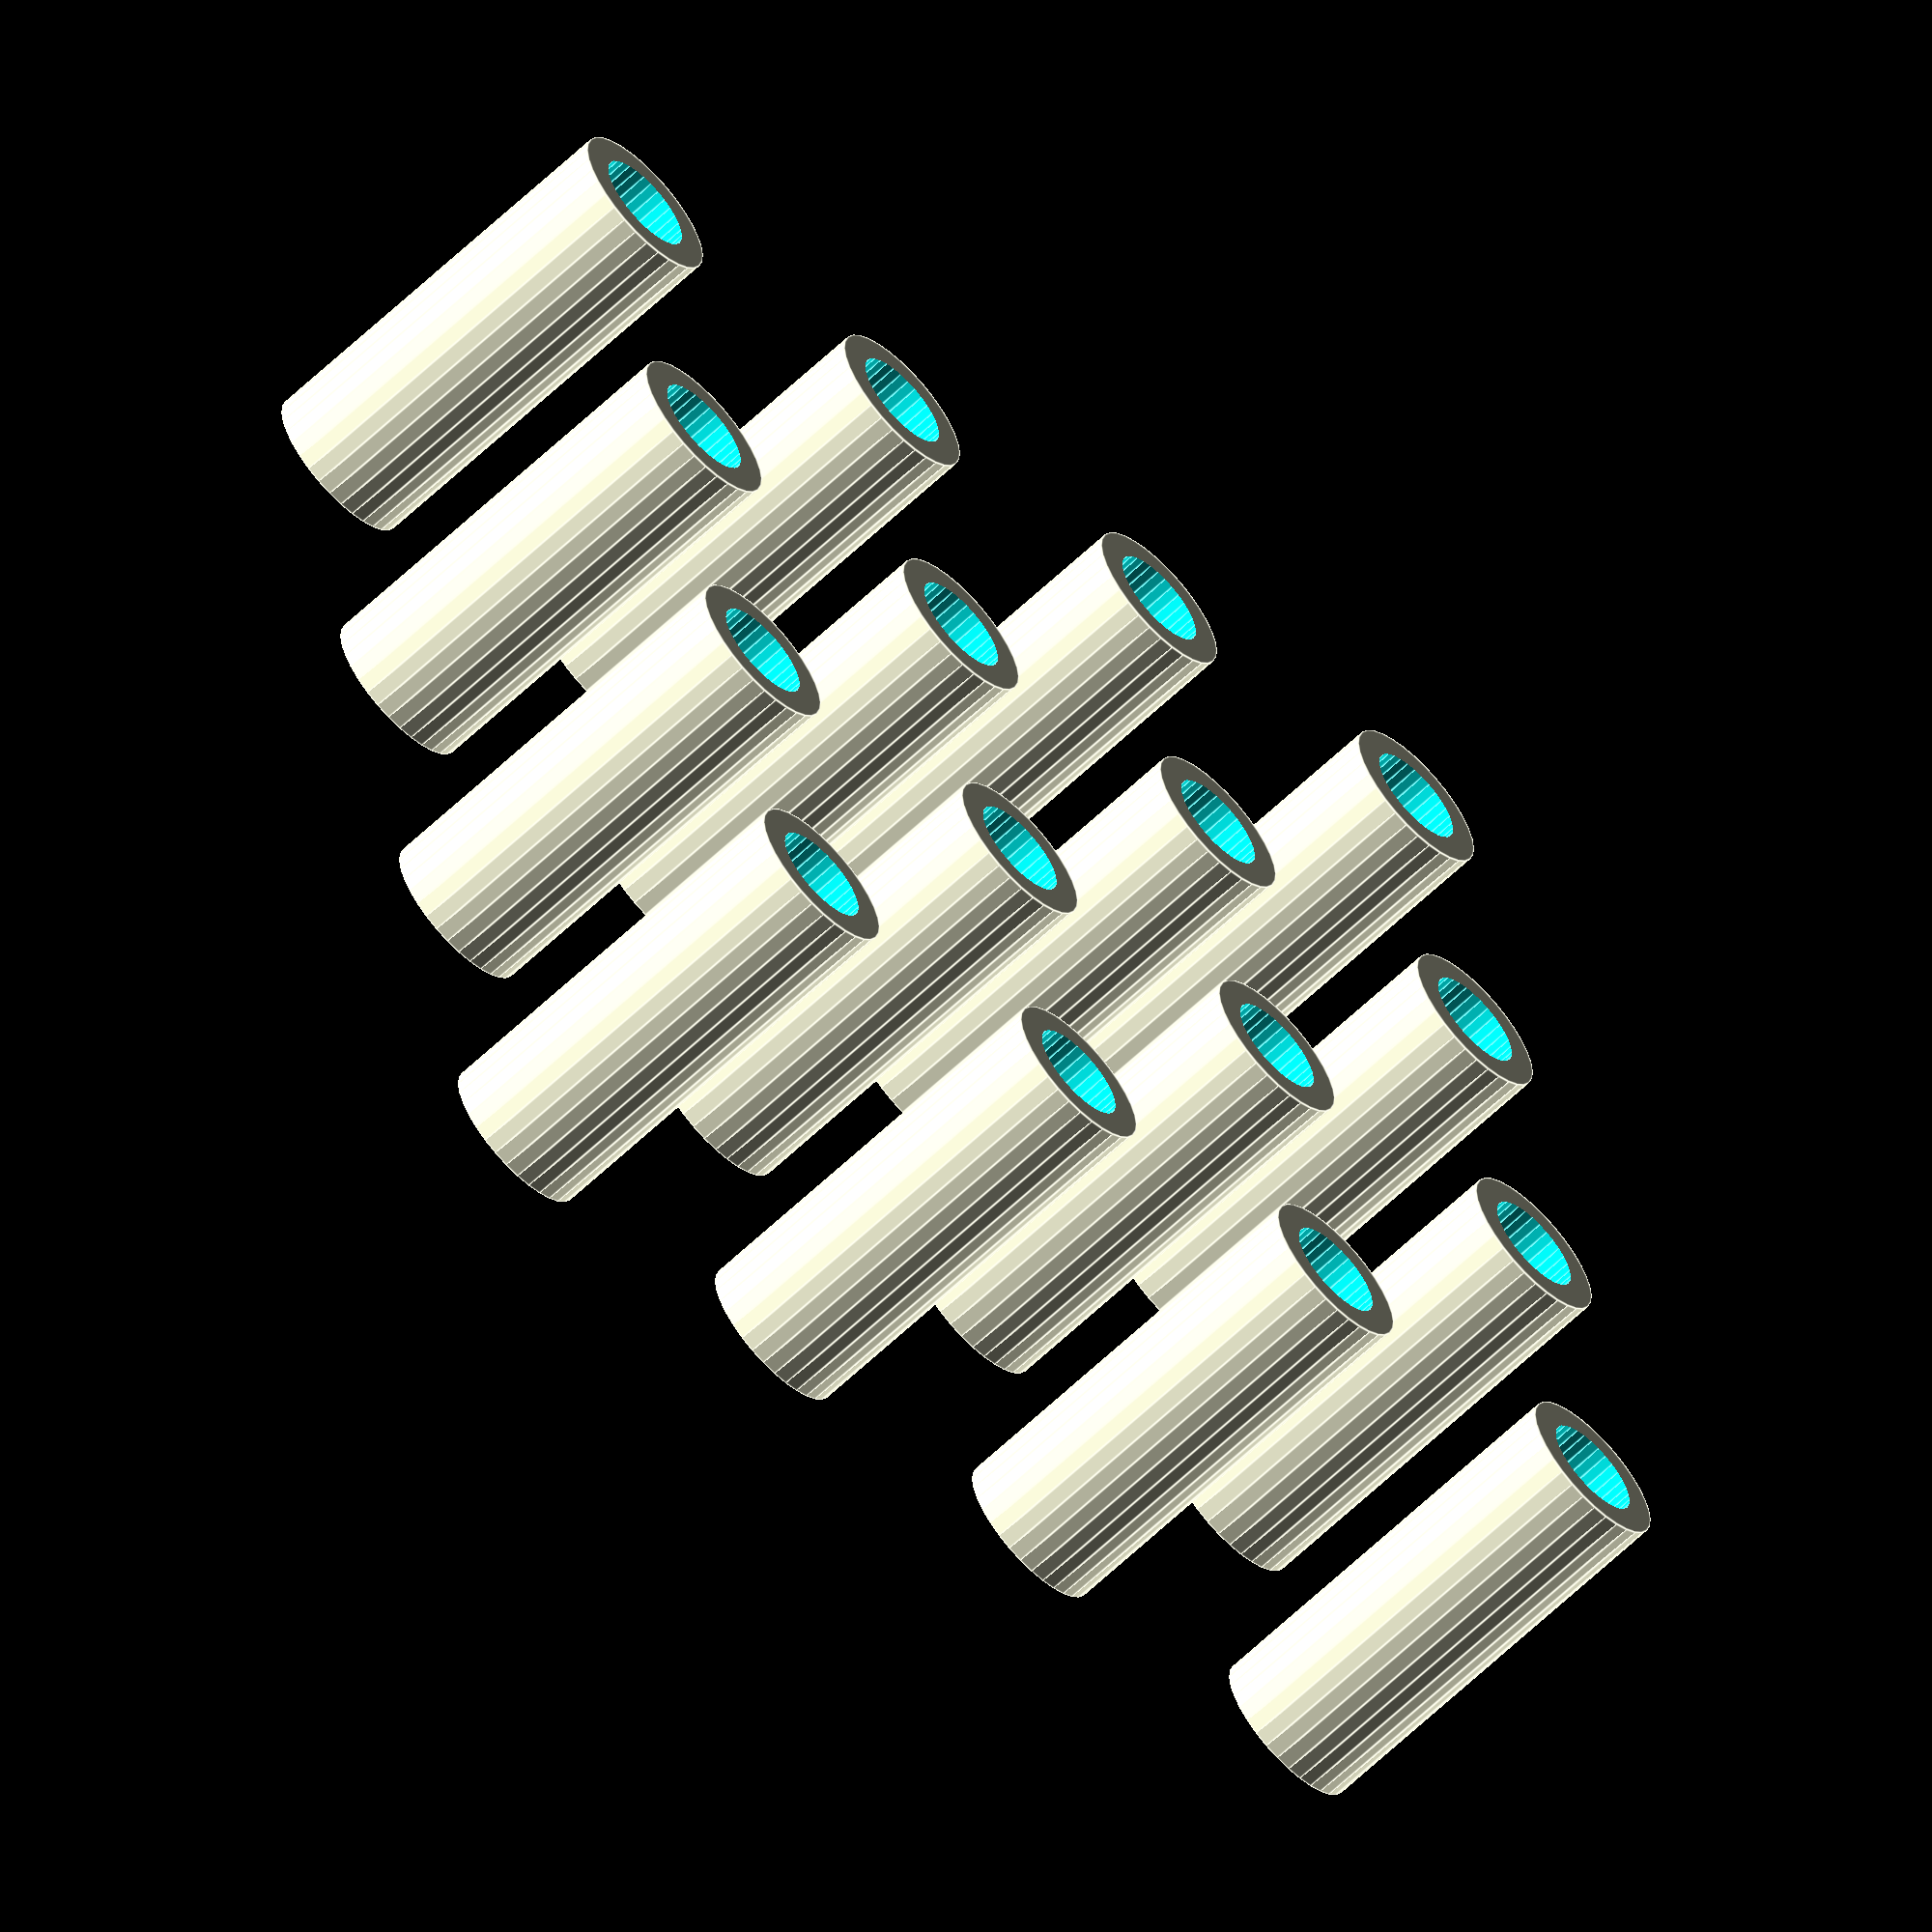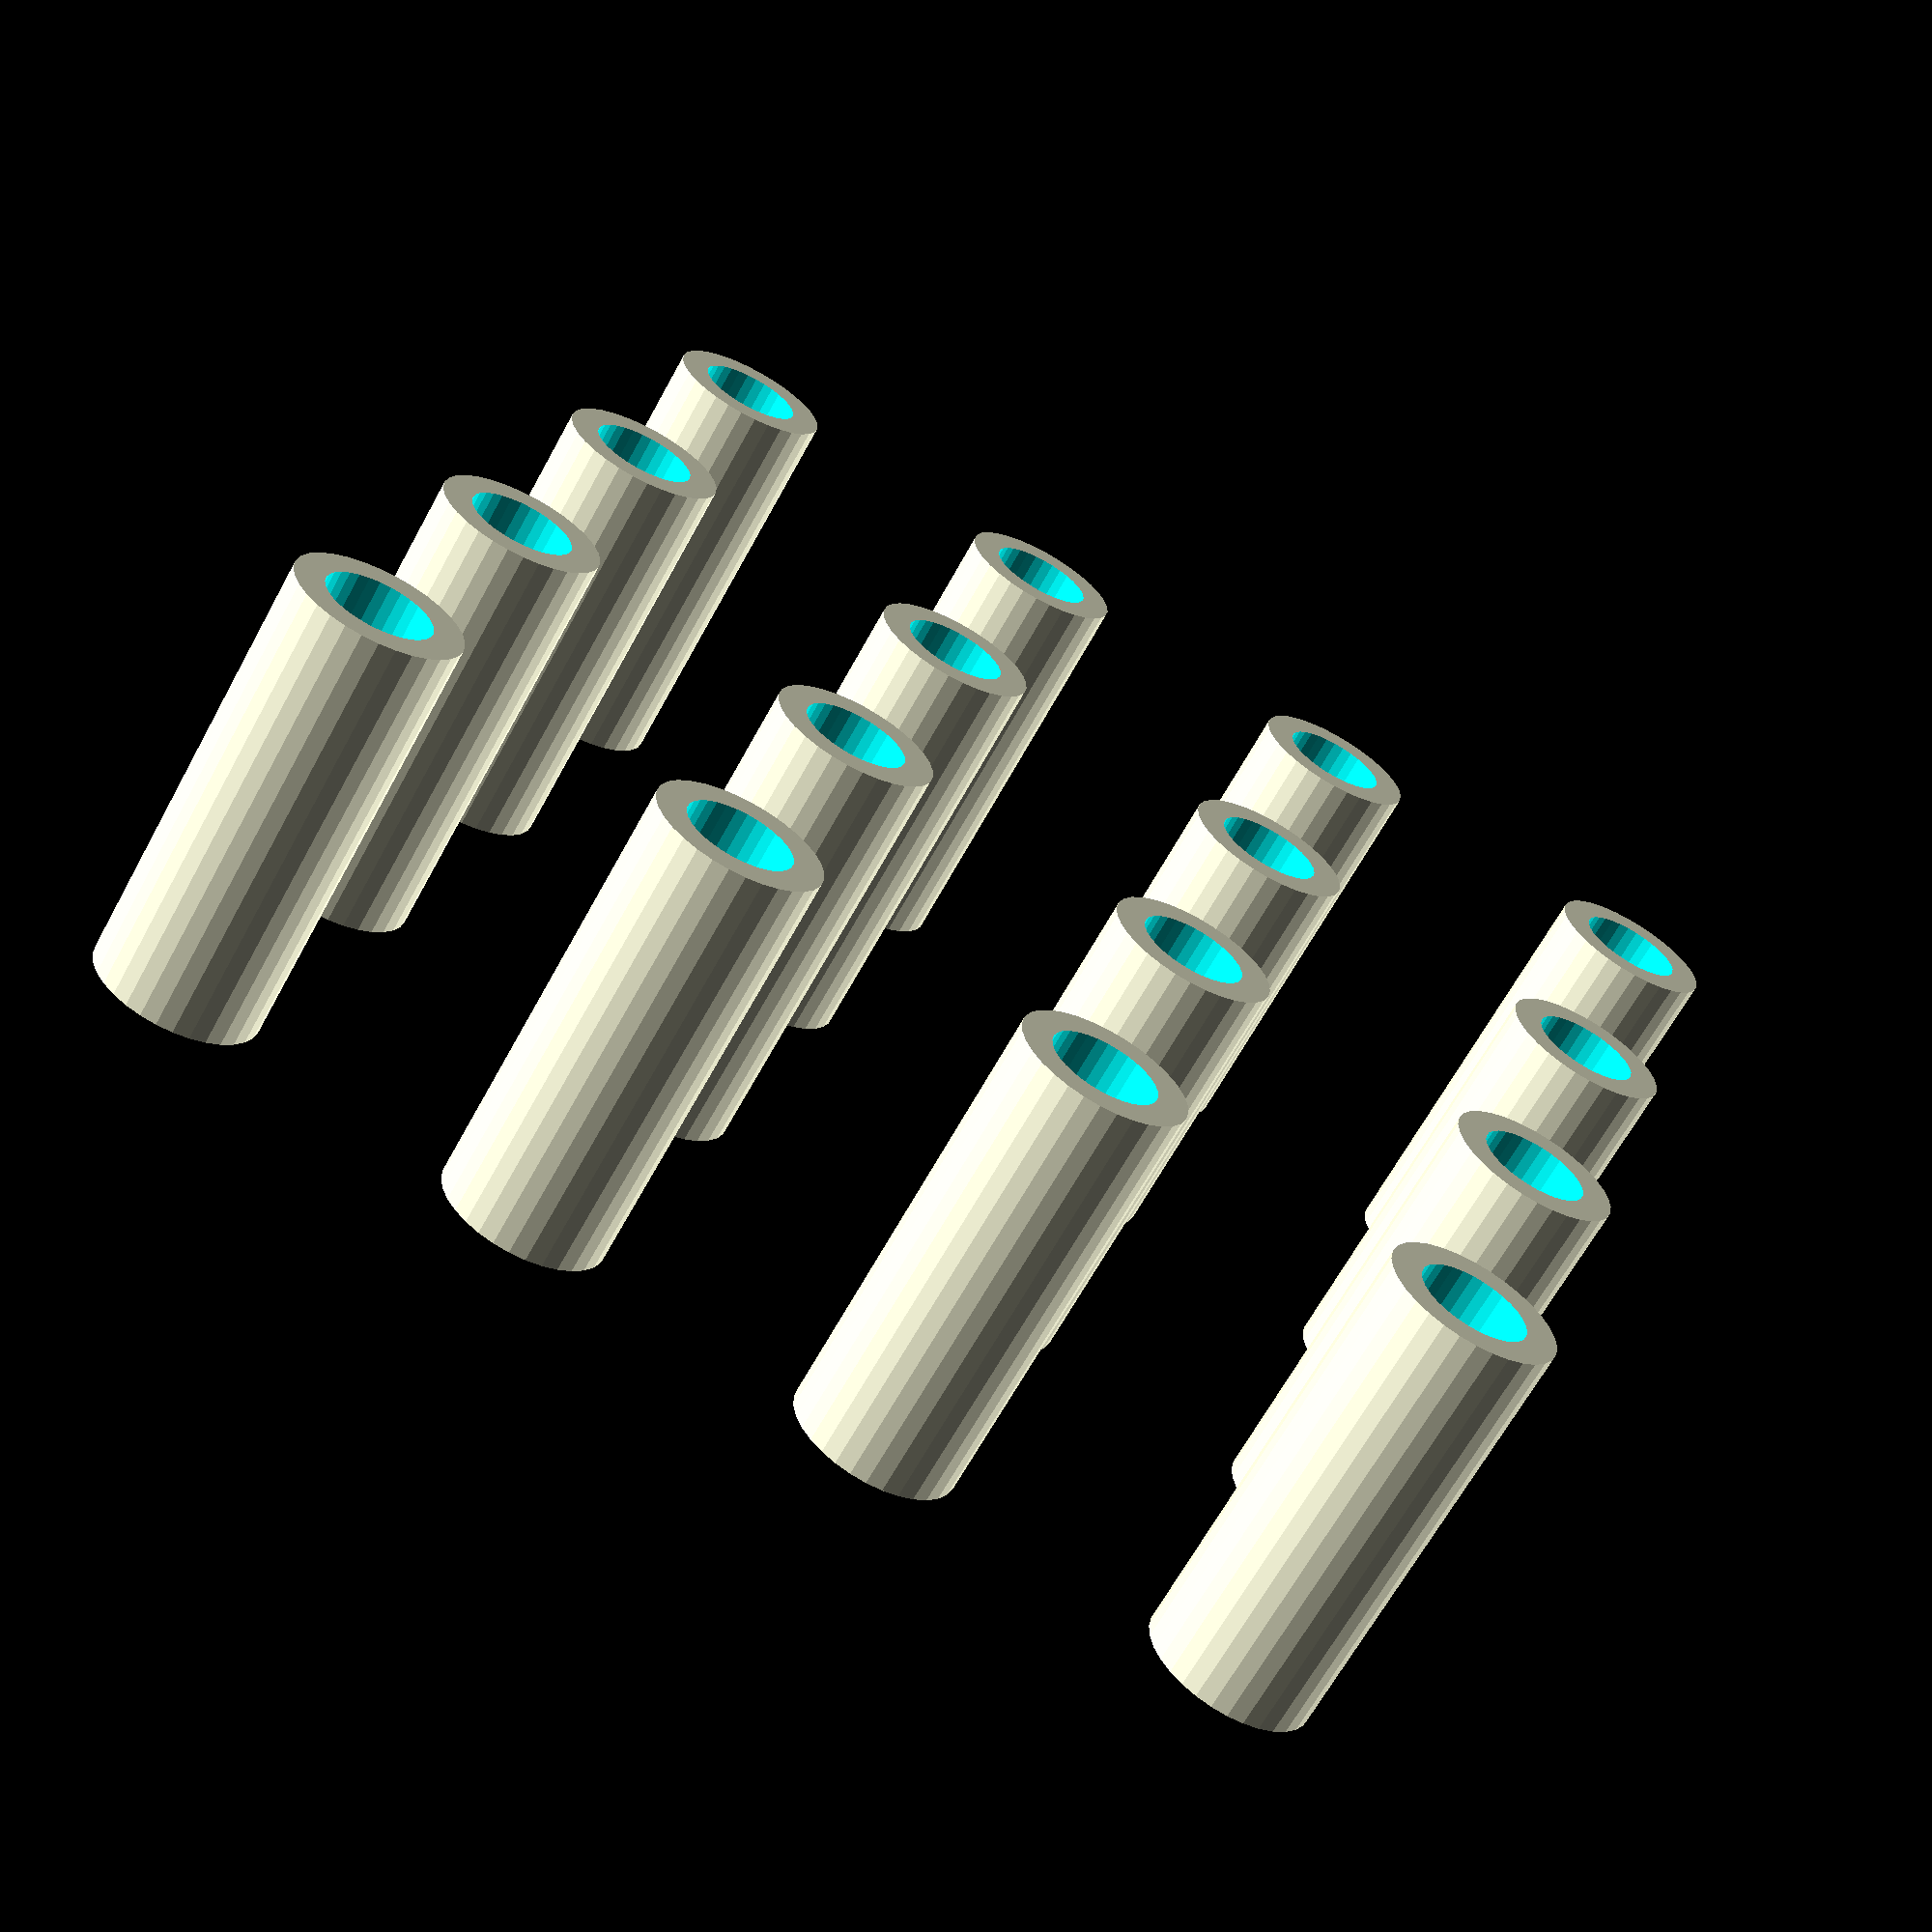
<openscad>
$fn=32;

module post(d,h) {
  difference(){
    cylinder(h,d/2+0.8,d/2+0.8);
    translate([0,0,-0.2]) cylinder(h+0.4,d/2,d/2);
  }
}

for (x = [0 : 3]) {
  for( y = [0 : 3]) {
  translate([x*10, y*10, 0]) post(2.8,11.2);
  }
}
</openscad>
<views>
elev=242.7 azim=102.9 roll=46.0 proj=o view=edges
elev=65.5 azim=73.7 roll=151.3 proj=p view=solid
</views>
